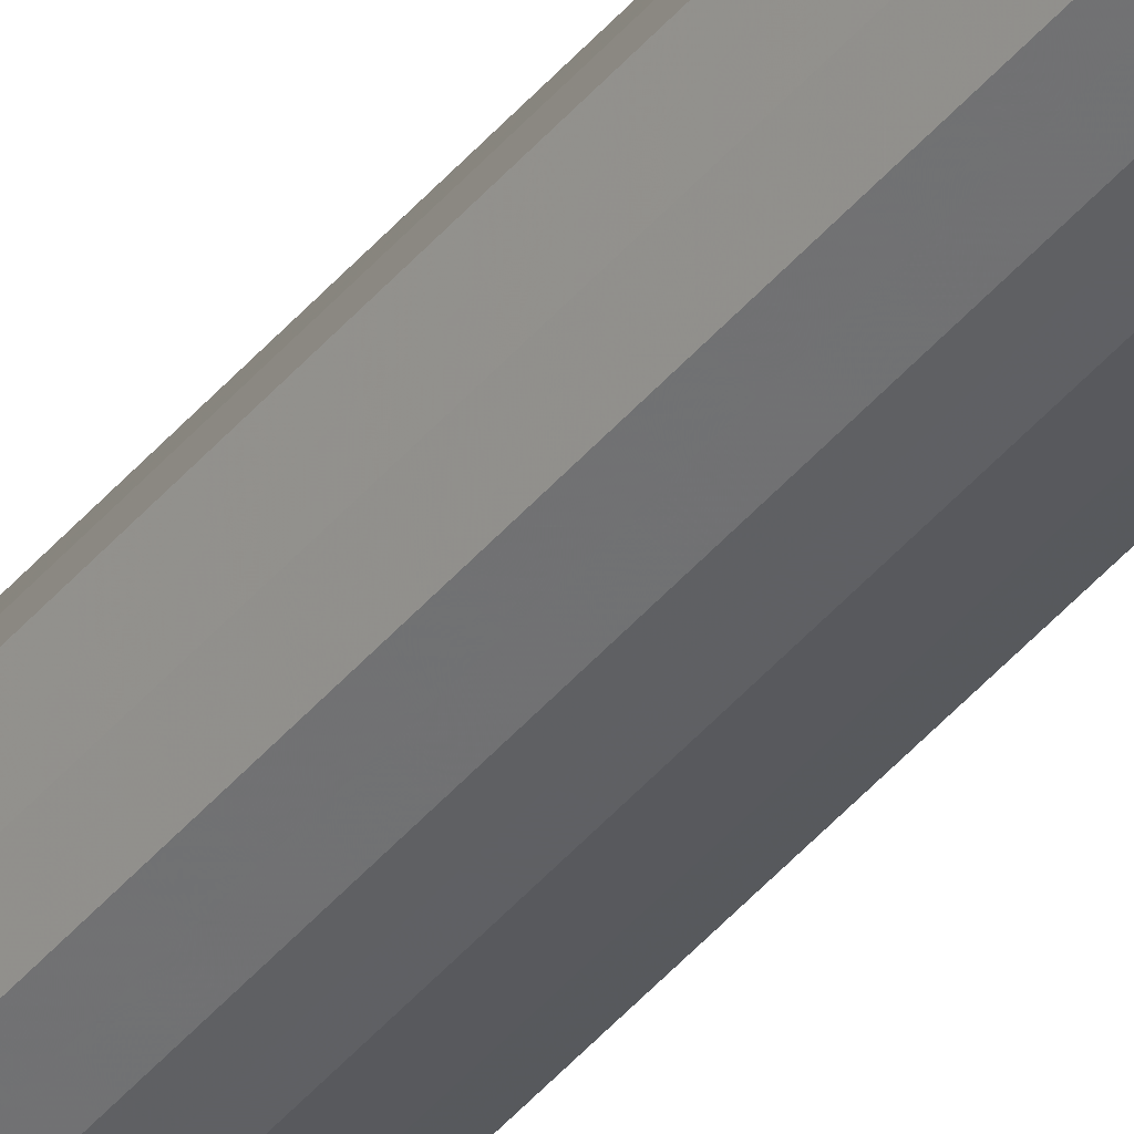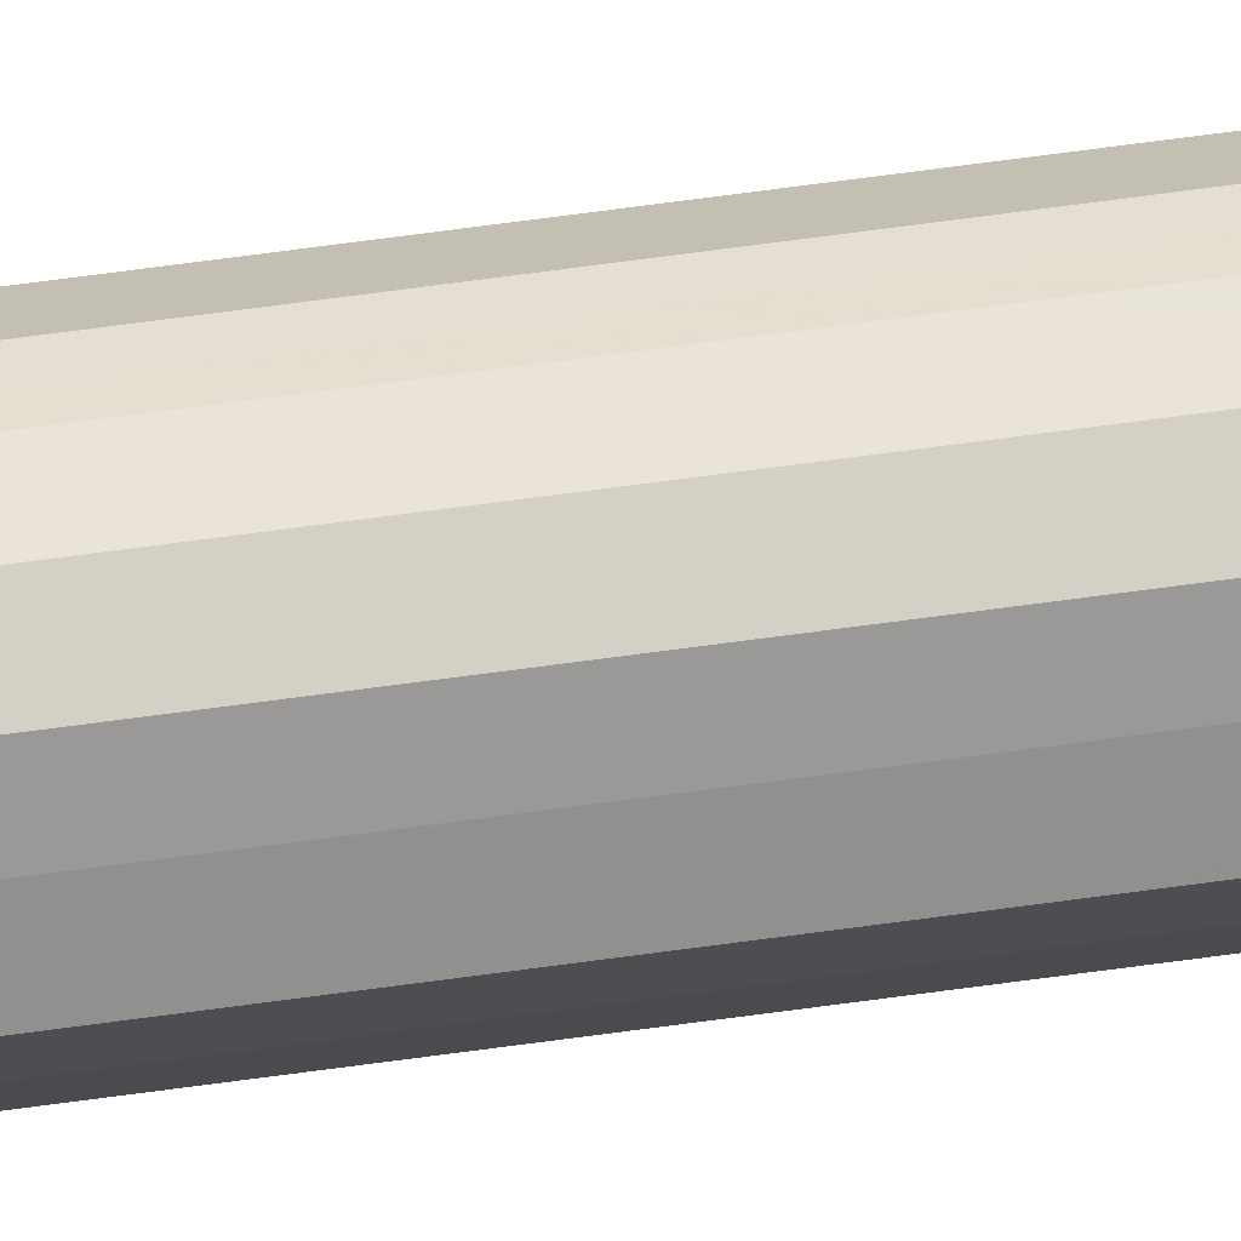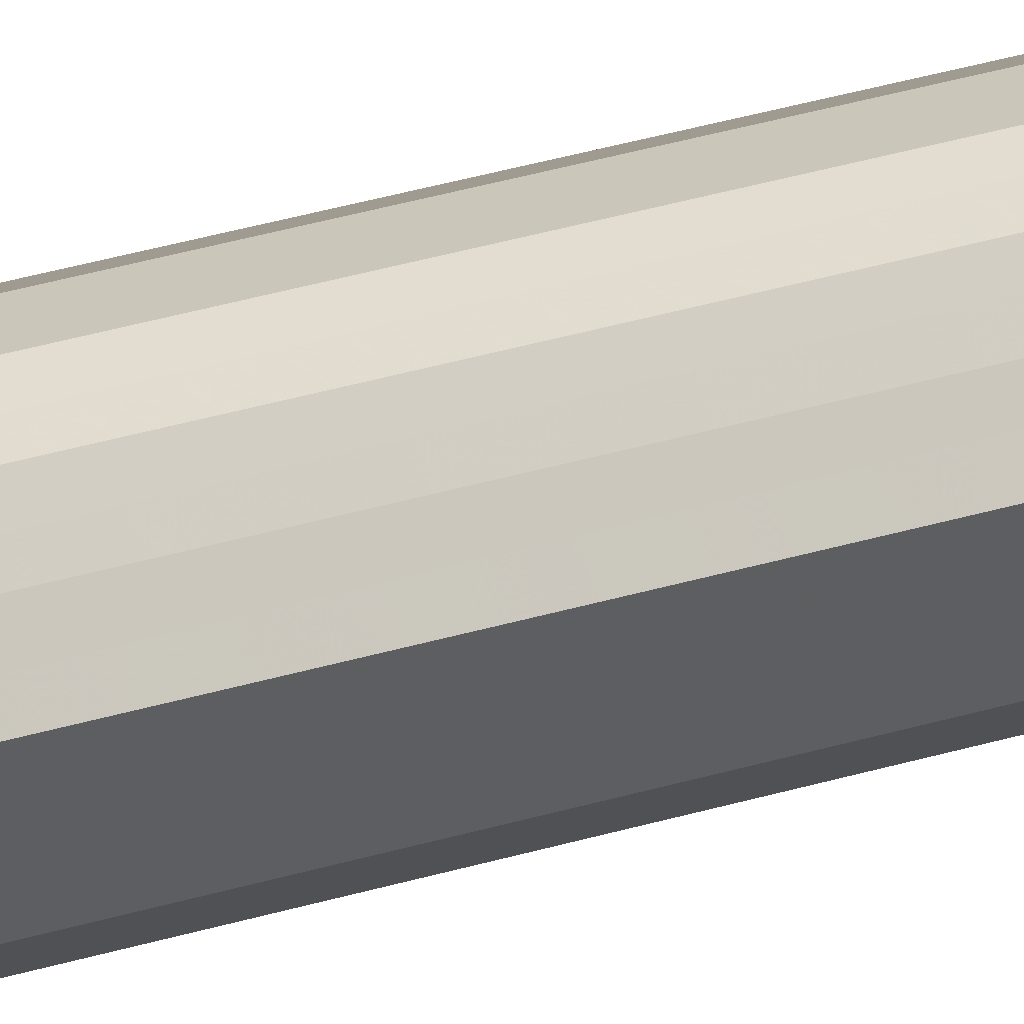
<metadata>
{"format":"obj","ext":"obj","renderer":"f3d","projection":"perspective","resolution":1024,"background":"white","views":[{"elev":-40.2,"azim":145.2,"up":"+Z"},{"elev":49.9,"azim":-99.4,"up":"+Z"},{"elev":11.7,"azim":41.3,"up":"+Z"}]}
</metadata>
<code>
o 18915
v 2160 1870 12.16
v 2160 1870 12.14
v 2160 1875 12.16
v 2160 1870 12.12
v 2160 1875 12.14
v 2160 1870 12.18
v 2160 1875 12.18
v 2160 1870 12.1
v 2160 1875 12.12
v 2160 1870 12.2
v 2160 1875 12.2
v 2160 1870 12.1
v 2160 1875 12.1
v 2160 1870 12.21
v 2160 1875 12.21
v 2160 1870 12.1
v 2160 1875 12.1
v 2160 1870 12.21
v 2160 1875 12.21
v 2160 1870 12.12
v 2160 1875 12.1
v 2160 1870 12.21
v 2160 1875 12.21
v 2160 1870 12.14
v 2160 1875 12.12
v 2160 1870 12.2
v 2160 1875 12.2
v 2160 1870 12.16
v 2160 1875 12.14
v 2160 1870 12.18
v 2160 1875 12.18
v 2160 1875 12.16
v 2160 1875 12.16
v 2160 1870 12.14
v 2160 1875 12.14
v 2160 1870 12.12
v 2160 1875 12.12
v 2160 1875 12.18
v 2160 1870 12.16
v 2160 1875 12.2
v 2160 1870 12.18
v 2160 1870 12.1
v 2160 1875 12.1
v 2160 1875 12.21
v 2160 1870 12.2
v 2160 1875 12.21
v 2160 1870 12.21
v 2160 1870 12.1
v 2160 1875 12.1
v 2160 1875 12.21
v 2160 1870 12.21
v 2160 1875 12.2
v 2160 1870 12.21
v 2160 1870 12.1
v 2160 1875 12.1
v 2160 1875 12.18
v 2160 1870 12.2
v 2160 1875 12.16
v 2160 1870 12.18
v 2160 1870 12.12
v 2160 1875 12.12
v 2160 1875 12.14
v 2160 1870 12.16
v 2160 1870 12.14
v 2160 1870 12.16
v 2160 1870 12.14
v 2160 1870 12.16
v 2160 1870 12.12
v 2160 1870 12.18
v 2160 1870 12.1
v 2160 1870 12.2
v 2160 1870 12.1
v 2160 1870 12.21
v 2160 1870 12.1
v 2160 1870 12.21
v 2160 1870 12.12
v 2160 1870 12.21
v 2160 1870 12.14
v 2160 1870 12.2
v 2160 1870 12.16
v 2160 1870 12.18
v 2160 1875 12.16
v 2160 1875 12.16
v 2160 1875 12.14
v 2160 1875 12.18
v 2160 1875 12.12
v 2160 1875 12.2
v 2160 1875 12.1
v 2160 1875 12.21
v 2160 1875 12.1
v 2160 1875 12.21
v 2160 1875 12.1
v 2160 1875 12.21
v 2160 1875 12.12
v 2160 1875 12.2
v 2160 1875 12.14
v 2160 1875 12.18
v 2160 1875 12.16
f 1 2 3
f 2 4 5
f 6 1 7
f 4 8 9
f 10 6 11
f 8 12 13
f 14 10 15
f 12 16 17
f 18 14 19
f 16 20 21
f 22 18 23
f 20 24 25
f 26 22 27
f 24 28 29
f 30 26 31
f 28 30 32
f 33 34 35
f 35 36 37
f 38 39 33
f 40 41 38
f 37 42 43
f 44 45 40
f 46 47 44
f 43 48 49
f 50 51 46
f 52 53 50
f 49 54 55
f 56 57 52
f 58 59 56
f 55 60 61
f 62 63 58
f 61 64 62
f 65 66 67
f 65 68 66
f 65 67 69
f 65 70 68
f 65 69 71
f 65 72 70
f 65 71 73
f 65 74 72
f 65 73 75
f 65 76 74
f 65 75 77
f 65 78 76
f 65 77 79
f 65 80 78
f 65 79 81
f 65 81 80
f 82 83 84
f 82 85 83
f 82 84 86
f 82 87 85
f 82 86 88
f 82 89 87
f 82 88 90
f 82 91 89
f 82 90 92
f 82 93 91
f 82 92 94
f 82 95 93
f 82 94 96
f 82 97 95
f 82 96 98
f 82 98 97

</code>
